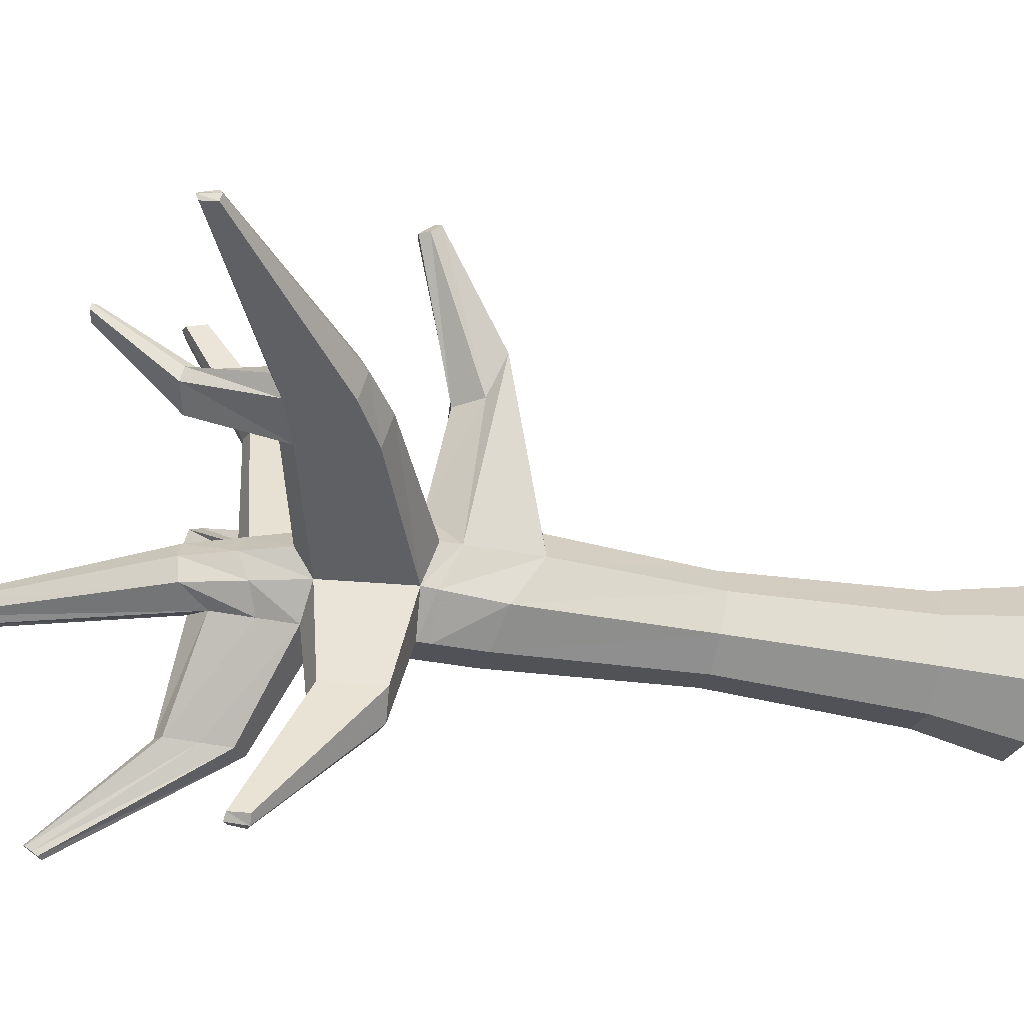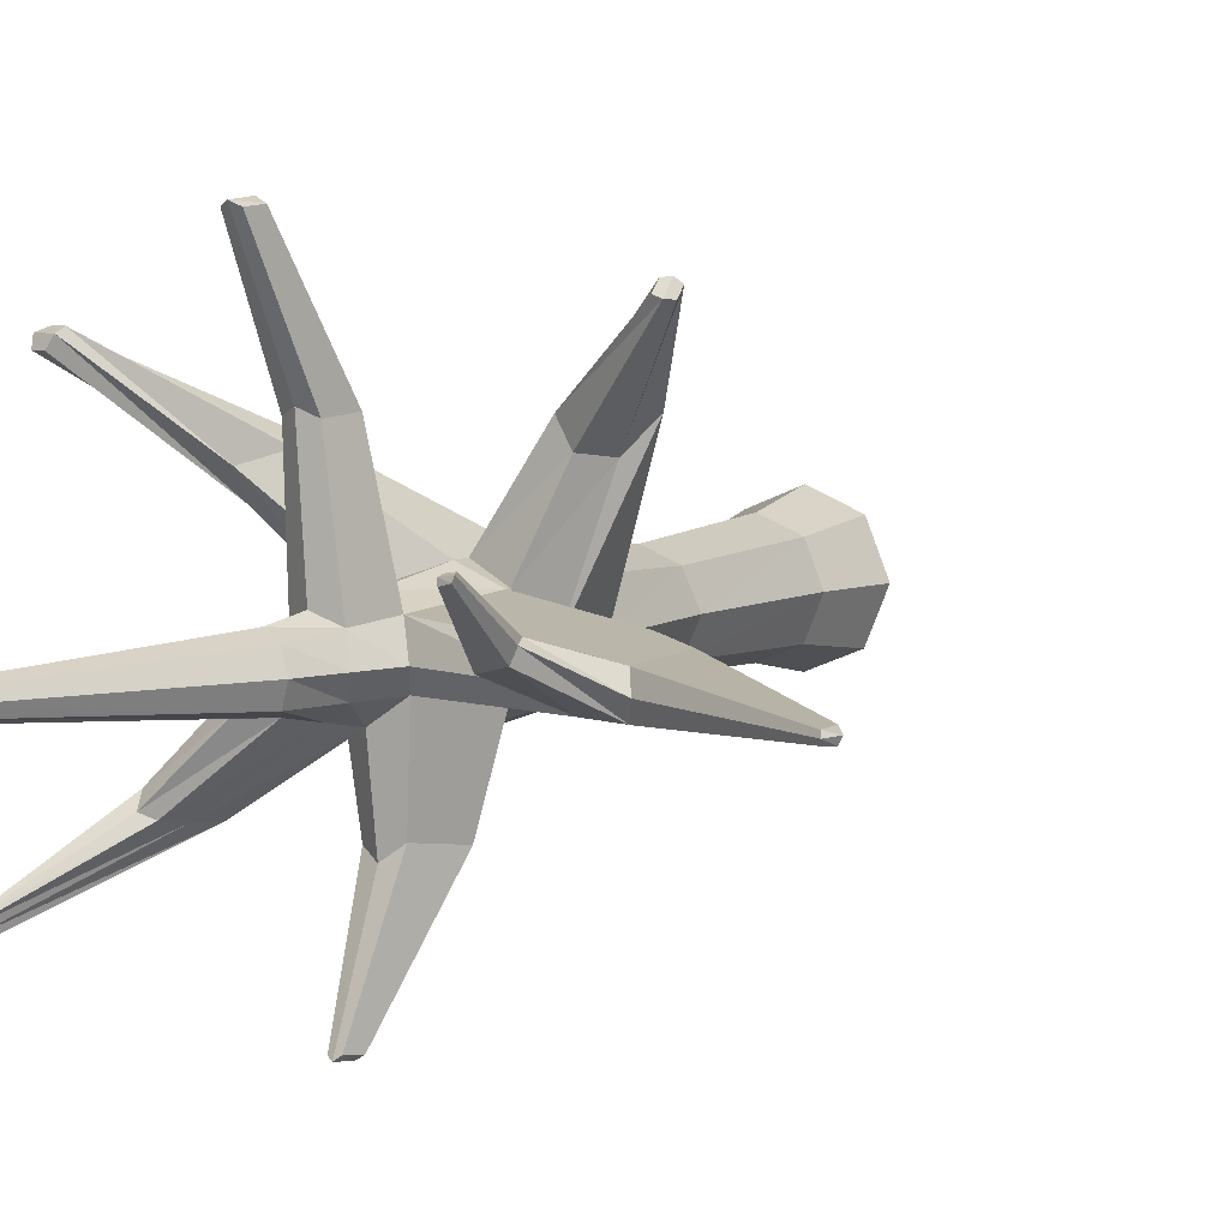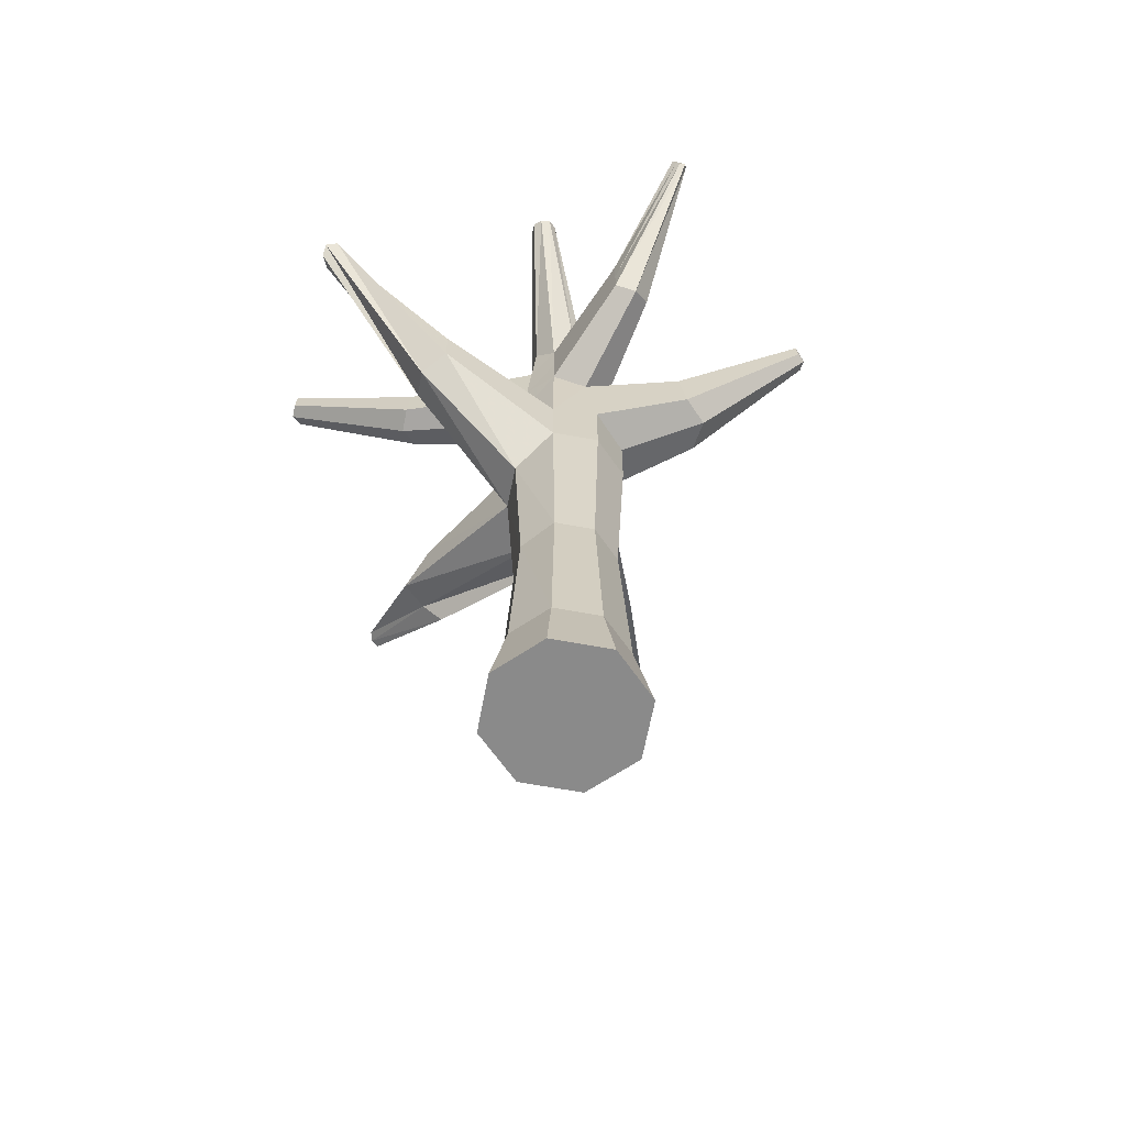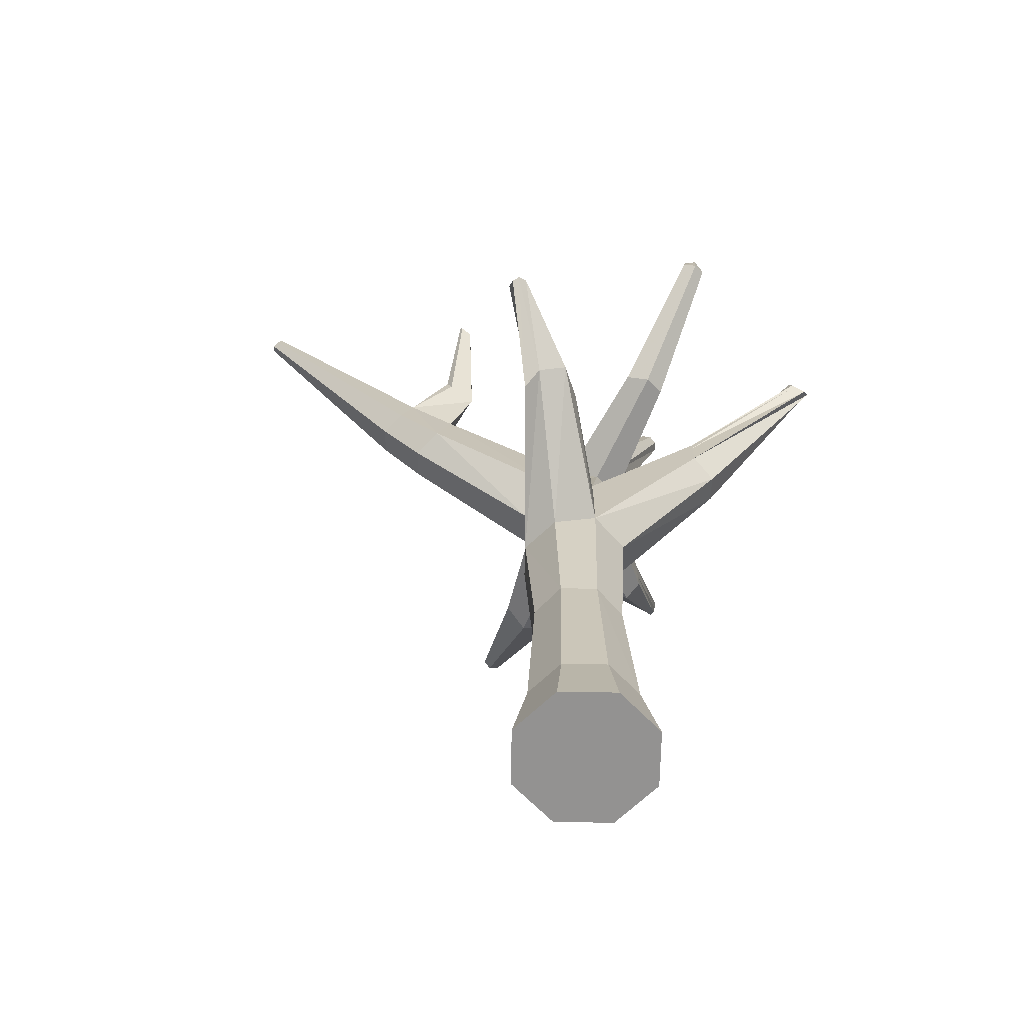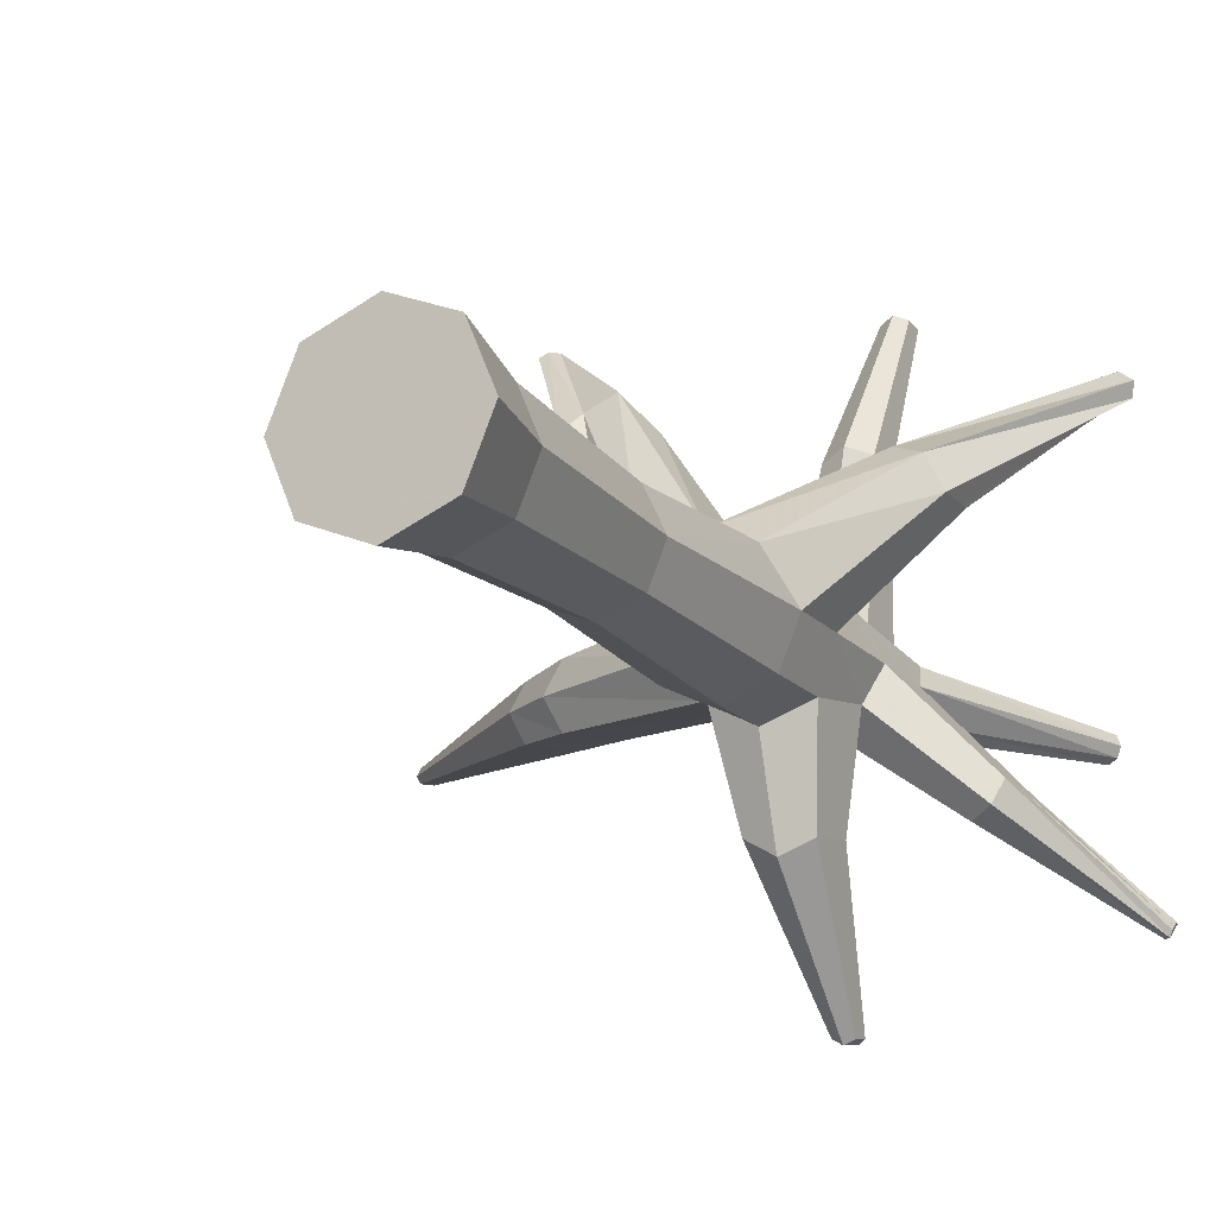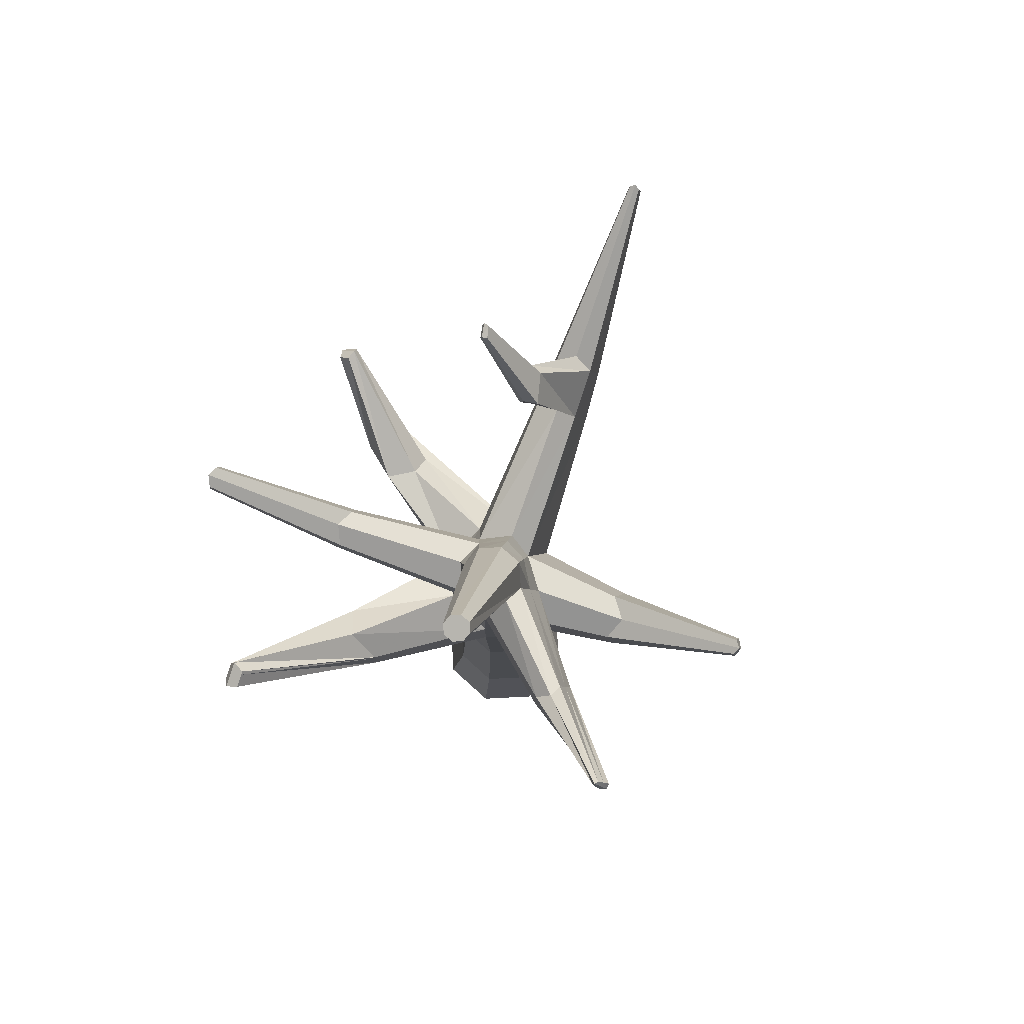
<metadata>
{"format":"obj","ext":"obj","renderer":"f3d","projection":"perspective","resolution":1024,"background":"white","views":[{"elev":-43.5,"azim":-102.2,"up":"+Z"},{"elev":6.4,"azim":-150.5,"up":"+Z"},{"elev":-63.4,"azim":101.9,"up":"+Y"},{"elev":-66.5,"azim":-23.5,"up":"+Y"},{"elev":-16.4,"azim":26.4,"up":"+Z"},{"elev":78.4,"azim":109.6,"up":"+Y"}]}
</metadata>
<code>
v 0.05325 -0.06505 -0.3752
v 0.05325 1.937 -0.3116
v 0.2595 -0.06505 -0.2898
v 0.2145 1.958 -0.2448
v 0.345 -0.06505 -0.08353
v 0.2814 1.935 -0.08353
v 0.2595 -0.06505 0.1227
v 0.2145 2.09 0.07776
v 0.05325 -0.06505 0.2082
v 0.05325 1.969 0.1446
v -0.153 -0.06505 0.1227
v -0.108 1.977 0.07776
v -0.2384 -0.06505 -0.08353
v -0.1748 1.91 -0.08353
v -0.153 -0.06505 -0.2898
v -0.1043 1.954 -0.2182
v 0.5165 3.446 -0.1337
v 0.5498 3.434 -0.119
v 0.5636 3.429 -0.08353
v 0.5498 3.434 -0.04809
v 0.5165 3.446 -0.03341
v 0.4832 3.458 -0.04809
v 0.4694 3.463 -0.08353
v 0.4832 3.458 -0.119
v 0.1719 2.583 -0.2
v 0.09683 2.689 -0.1659
v 0.06572 2.702 -0.08353
v 0.09683 2.689 -0.001163
v 0.1719 2.659 0.03296
v 0.247 2.628 -0.001163
v 0.2781 2.54 -0.08353
v 0.247 2.642 -0.1659
v 0.05325 0.2616 -0.3116
v 0.2145 0.2616 -0.2448
v 0.2814 0.2616 -0.08353
v 0.2145 0.2616 0.07776
v 0.05325 0.2616 0.1446
v -0.108 0.2616 0.07776
v -0.1748 0.2616 -0.08353
v -0.108 0.2616 -0.2448
v 0.1126 2.297 -0.2558
v -0.009377 2.278 -0.168
v -0.05456 2.352 -0.08353
v -0.005606 2.3 0.0383
v 0.1126 2.255 0.08876
v 0.2308 2.281 0.0383
v 0.2797 2.275 -0.08353
v 0.2308 2.223 -0.2054
v -1.444 2.781 -0.07703
v -1.454 2.774 -0.1011
v -1.444 2.781 -0.1251
v -1.429 2.837 -0.1192
v -1.437 2.848 -0.1011
v -1.429 2.837 -0.08291
v -0.7636 2.497 -0.02231
v -0.7917 2.54 -0.0923
v -0.7636 2.497 -0.1623
v -0.8224 2.281 0.0003622
v -0.8224 2.281 -0.185
v -0.8608 2.257 -0.0923
v 0.05325 1.702 -0.3116
v 0.2145 1.703 -0.2448
v 0.2814 1.703 -0.08353
v 0.2145 1.588 0.07776
v 0.05325 1.614 0.1446
v -0.108 1.564 0.07776
v -0.1748 1.567 -0.08353
v -0.108 1.668 -0.2448
v 0.8415 2.638 0.6909
v 0.8193 2.627 0.7347
v 0.8219 2.58 0.7528
v 0.9012 2.619 0.6909
v 0.912 2.596 0.7347
v 0.8816 2.56 0.7528
v 0.4205 2.007 0.433
v 0.5261 1.965 0.3893
v 0.5698 2.007 0.2837
v 0.4205 2.159 0.433
v 0.5698 2.159 0.2837
v 0.5261 2.276 0.3893
v 0.8153 3.039 -0.7211
v 0.8325 3.023 -0.7089
v 0.8275 3.044 -0.7112
v 0.8056 2.995 -0.7606
v 0.8328 2.977 -0.739
v 0.8248 2.98 -0.7602
v 0.5283 2.393 -0.4744
v 0.4544 2.439 -0.5059
v 0.5589 2.425 -0.3982
v 0.4915 2.665 -0.4711
v 0.5384 2.689 -0.4497
v 0.5579 2.638 -0.3982
v -0.9972 2.638 -0.09509
v -0.9757 2.606 -0.1486
v -1.021 2.44 -0.1659
v -1.05 2.422 -0.09509
v -0.9757 2.606 -0.04162
v -1.021 2.44 -0.0243
v -0.5801 2.433 -0.00449
v -0.6518 2.179 0.02312
v -0.5695 2.484 -0.08972
v -0.5812 2.433 -0.164
v -0.6507 2.179 -0.1947
v -0.6985 2.15 -0.08972
v -0.6416 3.063 0.2435
v -0.6483 3.082 0.2382
v -0.6416 3.086 0.219
v -0.5977 3.049 0.2361
v -0.5951 3.072 0.2296
v -0.5979 3.075 0.2082
v -0.4995 2.697 0.0425
v -0.493 2.756 0.02579
v -0.5002 2.764 -0.02909
v -0.6122 2.733 0.0615
v -0.6294 2.782 0.04778
v -0.6122 2.792 -0.001374
v 0.1887 0.9815 -0.219
v 0.2448 0.9815 -0.08353
v 0.1887 0.9544 0.05192
v 0.05325 0.9815 0.108
v -0.0822 0.9815 0.05192
v -0.1383 0.9663 -0.08353
v -0.0822 0.9815 -0.219
v 0.05325 0.9815 -0.2751
v 0.0415 2.475 -0.167
v 0.05325 1.888 -0.3116
v 0.2145 1.905 -0.2448
v 0.2814 1.886 -0.08353
v 0.05325 1.895 0.1446
v -0.108 1.954 0.07776
v -0.1748 1.835 -0.08353
v -0.1051 1.898 -0.2238
v 0.8541 2.634 0.6909
v 0.8388 2.62 0.7347
v 0.8345 2.576 0.7528
v 0.4205 2.127 0.433
v 0.5698 2.127 0.2837
v -0.5906 2.041 0.878
v -0.6245 2.031 0.8817
v -0.645 2.011 0.8621
v -0.5906 2.08 0.8381
v -0.6245 2.084 0.8263
v -0.645 2.048 0.824
v -0.2615 1.897 0.4281
v -0.3435 1.801 0.4124
v -0.2026 1.889 0.5272
v -0.4429 1.748 0.5289
v -0.4063 1.82 0.5978
v -0.307 1.833 0.6496
v 0.08103 2.407 -1.088
v 0.1167 2.412 -1.073
v 0.04622 2.411 -1.068
v 0.09414 2.487 -1.076
v 0.06719 2.483 -1.056
v 0.1203 2.47 -1.065
v 0.1046 2.258 -0.6095
v 0.1831 2.209 -0.576
v 0.02364 2.246 -0.5511
v 0.1723 2.033 -0.6022
v -0.03937 2.031 -0.5845
v 0.06523 2.019 -0.6465
v 0.003058 2.519 -0.08353
v 0.04346 2.486 0.0194
v 0.141 2.509 0.06203
v 0.2385 2.447 0.0194
v 0.279 2.402 -0.08353
v 0.141 2.434 -0.2291
v 0.8327 2.999 -0.7246
v 0.8261 3.011 -0.7367
v 0.8102 3.016 -0.7417
v 0.4722 2.547 -0.4892
v 0.5584 2.527 -0.3982
v 0.1301 2.679 1.057
v 0.1763 2.661 1.076
v 0.2224 2.672 1.057
v 0.1493 2.751 1.049
v 0.1873 2.76 1.066
v 0.2254 2.736 1.049
v 0.232 2.48 0.5344
v 0.1642 2.522 0.564
v 0.09638 2.507 0.5344
v 0.2266 2.364 0.5475
v 0.06227 2.377 0.5475
v 0.1444 2.346 0.5826
f 126 2 4 127
f 127 4 6 128
f 76 77 72 73
f 75 76 73 74
f 129 10 12 130
f 130 12 14 131
f 25 26 24 17
f 132 16 2 126
f 131 14 16 132
f 1 3 5 7 9 11 13 15
f 18 17 24 23 22 21 20 19
f 26 27 23 24
f 27 28 22 23
f 28 29 21 22
f 29 30 20 21
f 30 31 19 20
f 31 32 18 19
f 32 25 17 18
f 167 125 26 25
f 125 162 27 26
f 162 163 28 27
f 163 164 29 28
f 164 165 30 29
f 165 166 31 30
f 89 87 86 85
f 87 88 84 86
f 1 33 34 3
f 3 34 35 5
f 5 35 36 7
f 7 36 37 9
f 9 37 38 11
f 11 38 39 13
f 15 40 33 1
f 13 39 40 15
f 158 156 153 154
f 93 94 52 53
f 97 93 53 54
f 12 10 45 44
f 10 8 46 45
f 8 6 47 46
f 6 4 48 47
f 156 157 155 153
f 51 50 53 52
f 50 49 54 53
f 98 97 54 49
f 94 95 51 52
f 95 96 50 51
f 96 98 49 50
f 112 113 110 109
f 111 112 109 108
f 100 99 55 58
f 102 103 59 57
f 103 104 60 59
f 104 100 58 60
f 124 61 62 117
f 117 62 63 118
f 118 63 64 119
f 119 64 65 120
f 120 65 66 121
f 121 66 67 122
f 123 68 61 124
f 122 67 68 123
f 133 69 70 134
f 134 70 71 135
f 136 75 74 135
f 137 79 69 133
f 80 78 71 70
f 79 80 70 69
f 64 63 77 76
f 65 64 76 75
f 129 65 75 136
f 128 6 79 137
f 8 10 78 80
f 6 8 80 79
f 168 169 83 82
f 169 170 81 83
f 171 90 81 170
f 90 91 83 81
f 91 92 82 83
f 172 89 85 168
f 47 48 87 89
f 48 41 88 87
f 167 25 90 171
f 25 32 91 90
f 32 31 92 91
f 166 47 89 172
f 56 57 94 93
f 55 56 93 97
f 58 55 97 98
f 57 59 95 94
f 59 60 96 95
f 60 58 98 96
f 43 42 102 101
f 44 43 101 99
f 12 44 99 100
f 42 16 103 102
f 16 14 104 103
f 14 12 100 104
f 109 110 107 106
f 108 109 106 105
f 114 111 108 105
f 115 114 105 106
f 116 115 106 107
f 113 116 107 110
f 101 102 113 112
f 99 101 112 111
f 55 99 111 114
f 56 55 114 115
f 57 56 115 116
f 102 57 116 113
f 33 124 117 34
f 34 117 118 35
f 35 118 119 36
f 36 119 120 37
f 37 120 121 38
f 38 121 122 39
f 40 123 124 33
f 39 122 123 40
f 61 126 127 62
f 62 127 128 63
f 146 144 142 141
f 144 145 143 142
f 68 132 126 61
f 67 131 132 68
f 72 133 134 73
f 73 134 135 74
f 78 136 135 71
f 77 137 133 72
f 10 129 136 78
f 63 128 137 77
f 138 141 142 139
f 139 142 143 140
f 147 148 139 140
f 148 149 138 139
f 145 147 140 143
f 149 146 141 138
f 129 130 144 146
f 130 131 145 144
f 67 66 148 147
f 66 65 149 148
f 131 67 147 145
f 65 129 146 149
f 150 152 154 153
f 151 150 153 155
f 157 159 151 155
f 160 158 154 152
f 161 160 152 150
f 159 161 150 151
f 42 41 156 158
f 41 48 157 156
f 48 4 159 157
f 16 42 158 160
f 2 16 160 161
f 4 2 161 159
f 41 42 125 167
f 42 43 162 125
f 43 44 163 162
f 180 181 176 177
f 179 180 177 178
f 46 47 166 165
f 85 86 169 168
f 86 84 170 169
f 88 171 170 84
f 92 172 168 82
f 41 167 171 88
f 31 166 172 92
f 173 174 177 176
f 174 175 178 177
f 182 179 178 175
f 181 183 173 176
f 184 182 175 174
f 183 184 174 173
f 164 163 181 180
f 165 164 180 179
f 46 165 179 182
f 163 44 183 181
f 45 46 182 184
f 44 45 184 183

</code>
